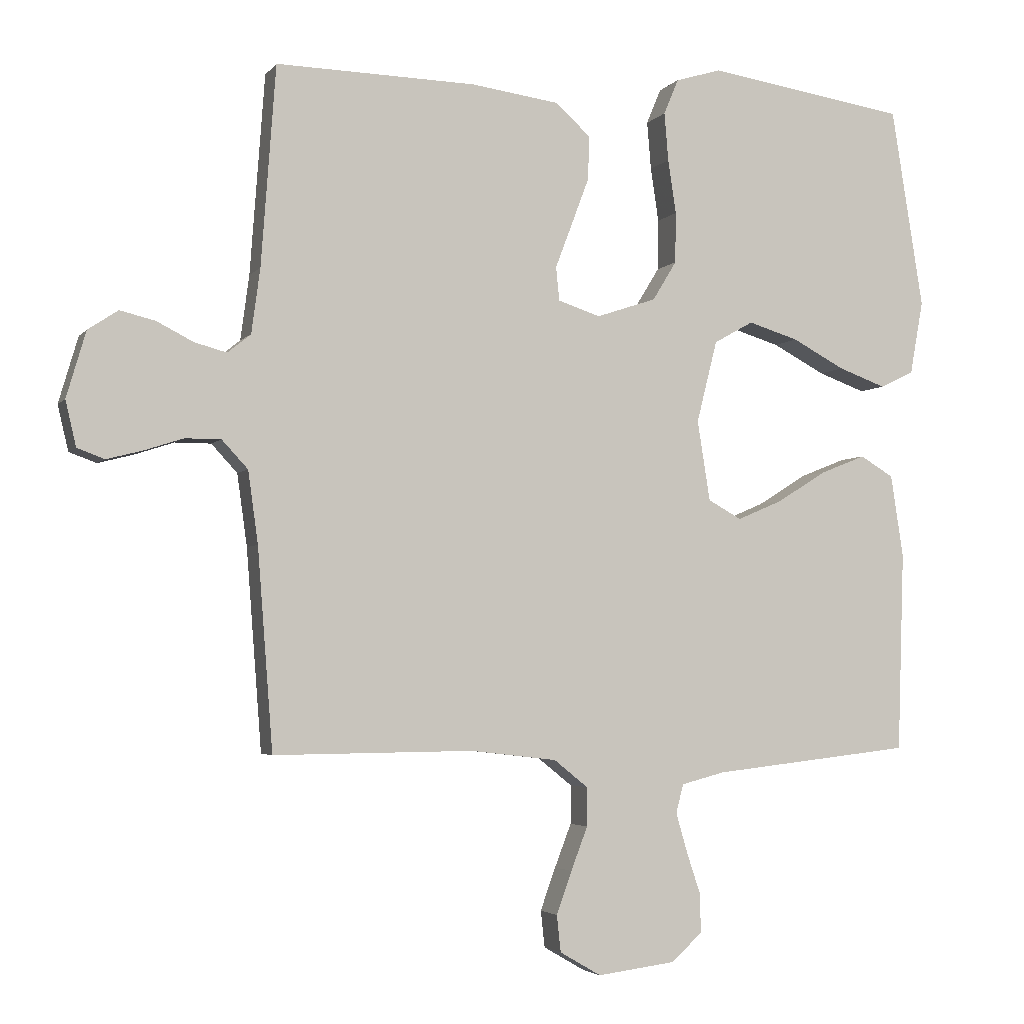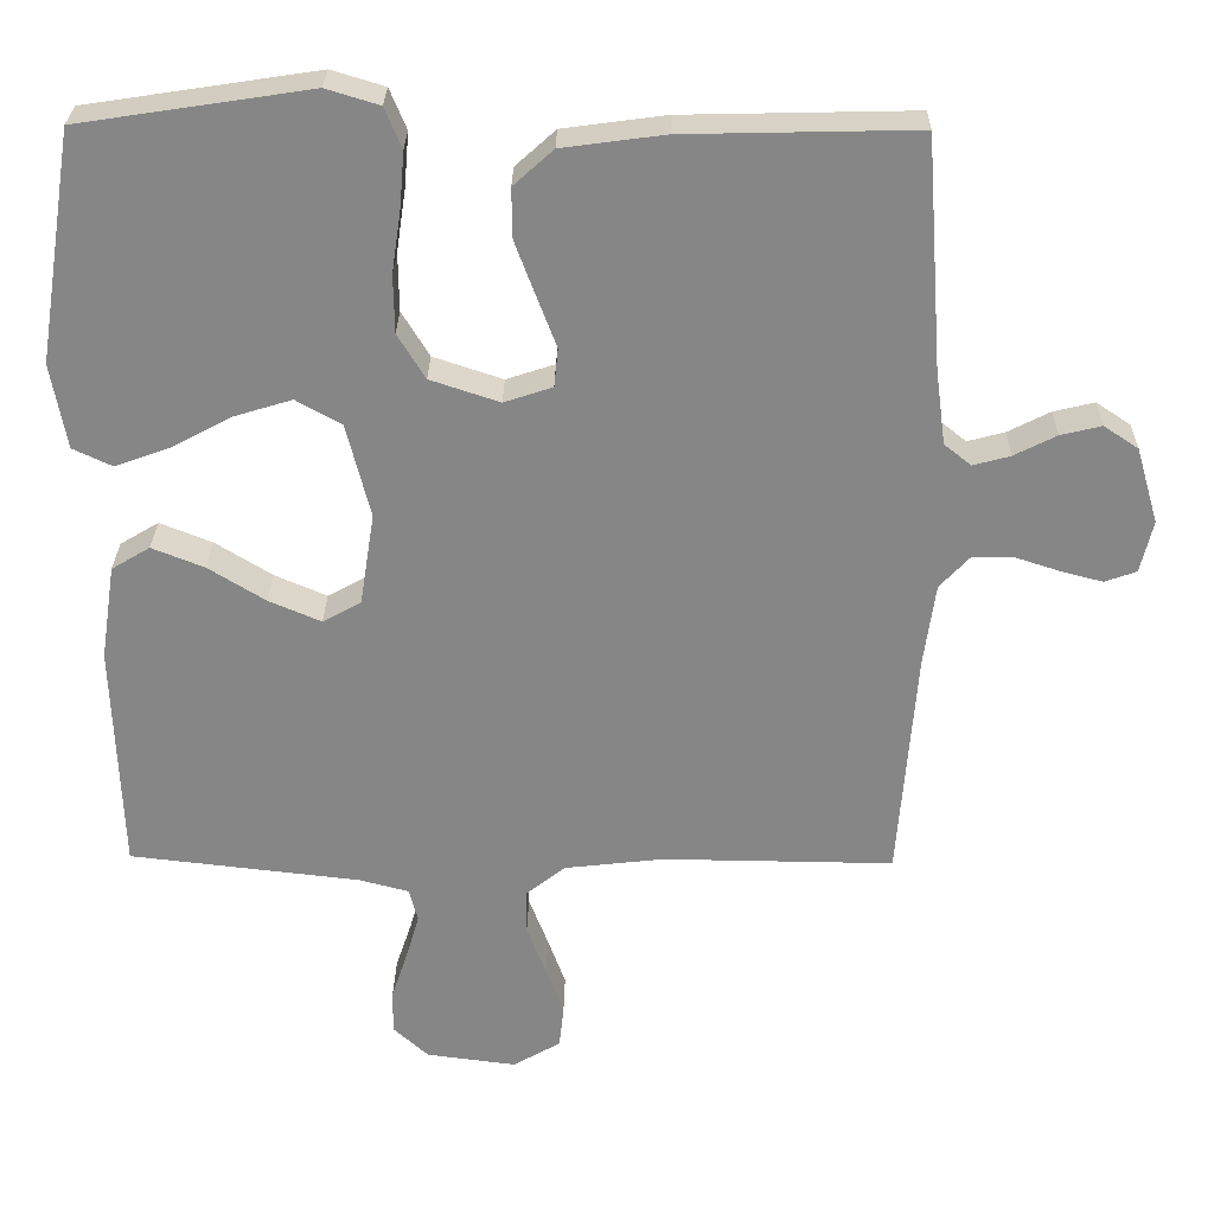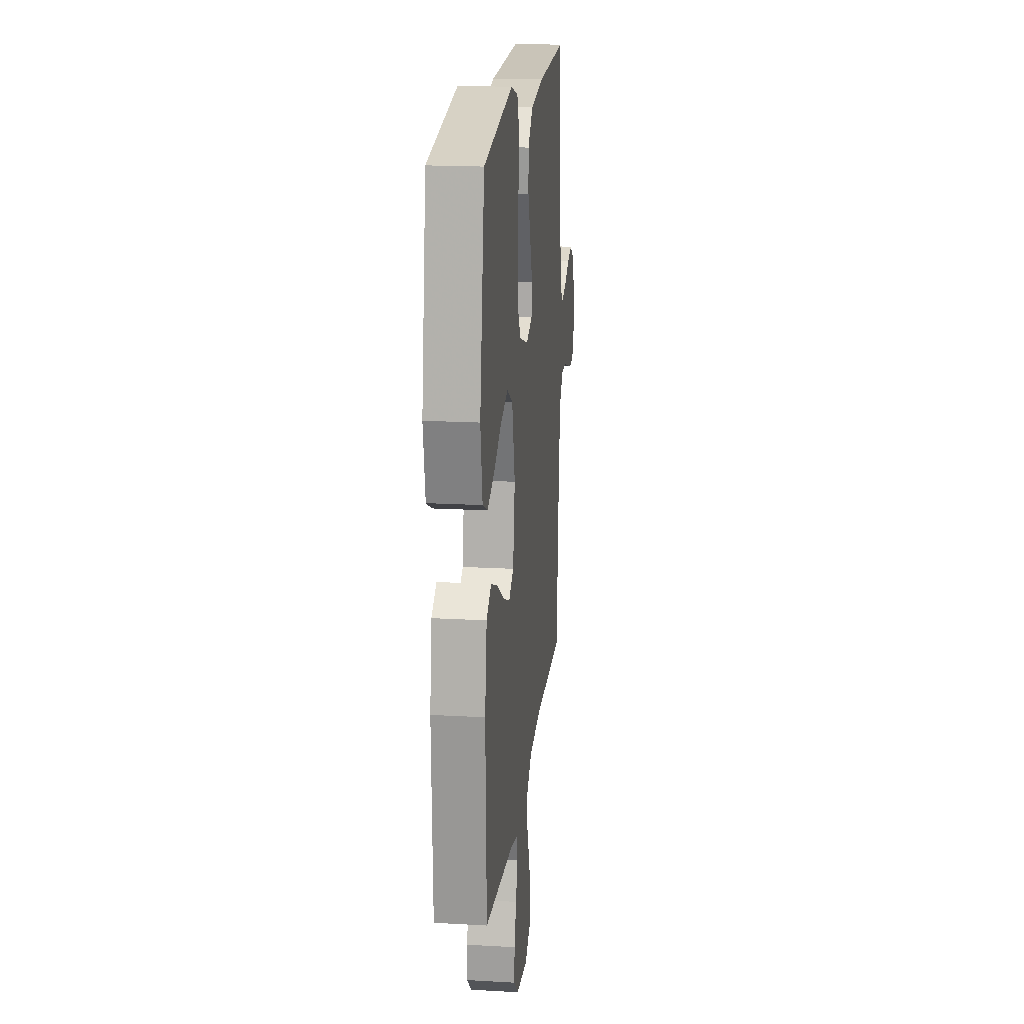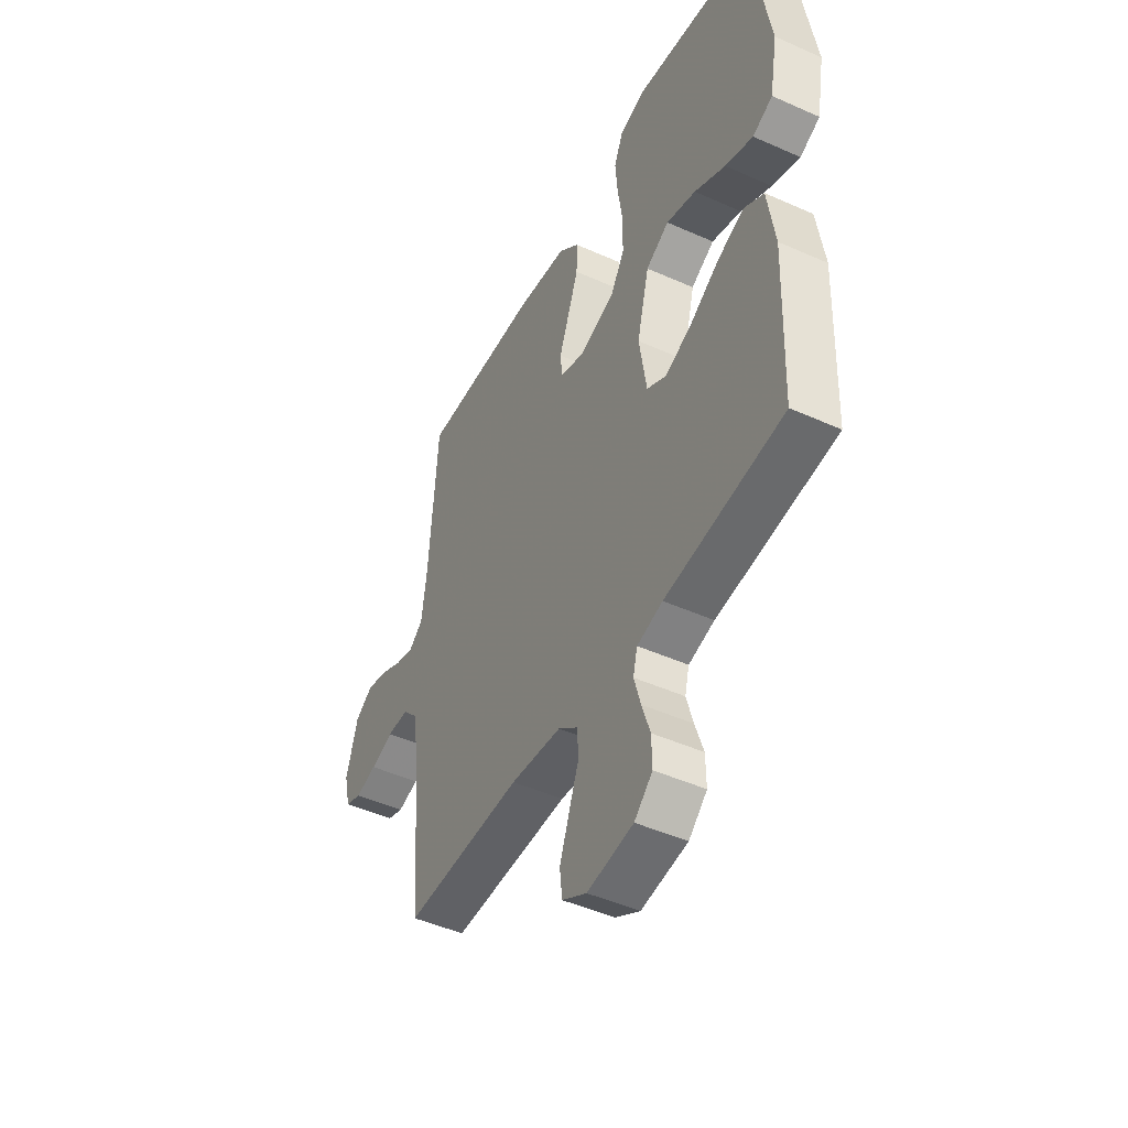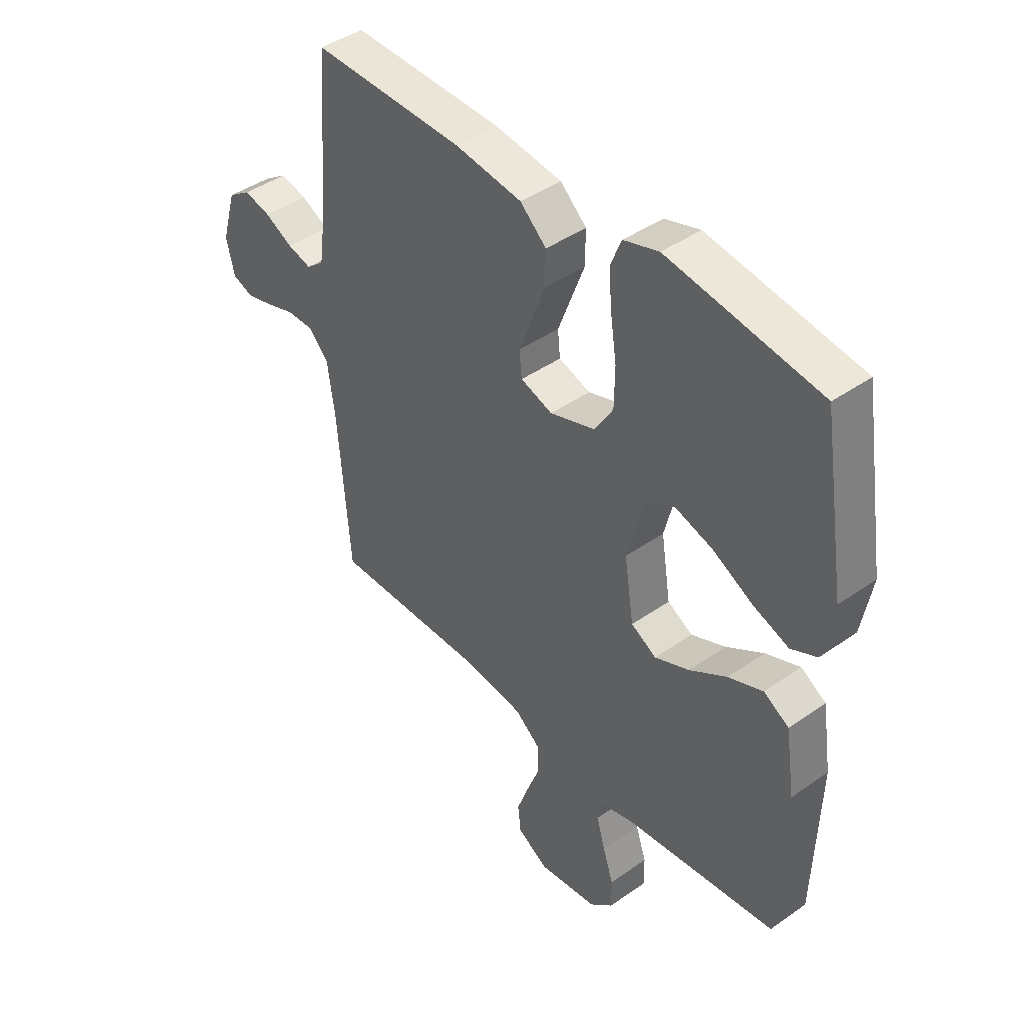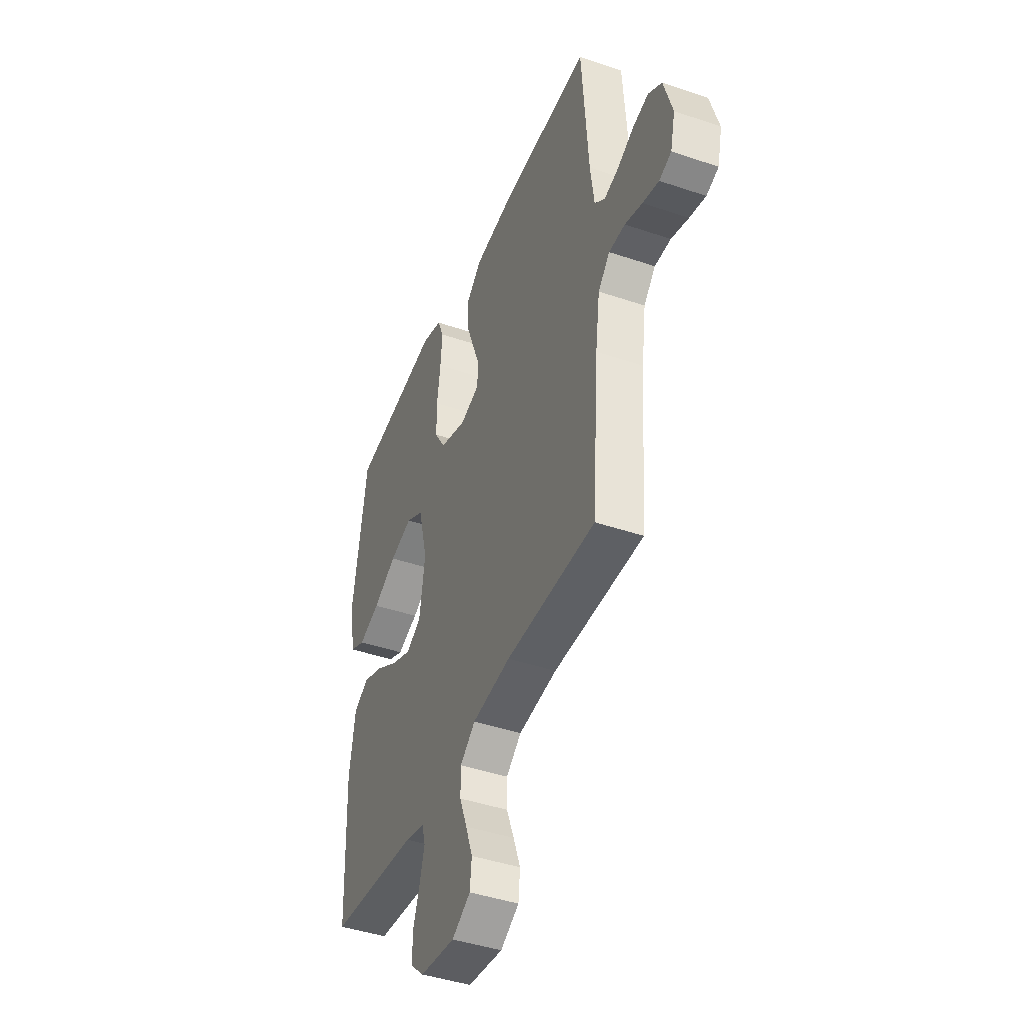
<metadata>
{"format":"obj","ext":"obj","renderer":"f3d","projection":"perspective","resolution":1024,"background":"white","views":[{"elev":-3.6,"azim":-19.1,"up":"+Z"},{"elev":27.9,"azim":-179.0,"up":"+Z"},{"elev":18.8,"azim":96.2,"up":"+Z"},{"elev":-46.9,"azim":63.1,"up":"+Z"},{"elev":42.8,"azim":50.1,"up":"+Z"},{"elev":-43.3,"azim":-111.9,"up":"+Z"}]}
</metadata>
<code>
v -0.5 0.07 -0.5
v -0.523 0.07 -0.2
v -0.538 0.07 -0.092
v -0.577 0.07 -0.05
v -0.631 0.07 -0.05
v -0.689 0.07 -0.069
v -0.743 0.07 -0.083
v -0.784 0.07 -0.068
v -0.8 0.07 0
v -0.771 0.07 0.099
v -0.726 0.07 0.129
v -0.673 0.07 0.116
v -0.618 0.07 0.088
v -0.57 0.07 0.075
v -0.535 0.07 0.103
v -0.522 0.07 0.2
v -0.5 0.07 0.5
v -0.2 0.07 0.493
v -0.067 0.07 0.475
v -0.015 0.07 0.428
v -0.016 0.07 0.363
v -0.043 0.07 0.291
v -0.068 0.07 0.225
v -0.063 0.07 0.175
v 0 0.07 0.154
v 0.09 0.07 0.184
v 0.126 0.07 0.243
v 0.127 0.07 0.319
v 0.115 0.07 0.4
v 0.109 0.07 0.472
v 0.131 0.07 0.525
v 0.2 0.07 0.546
v 0.5 0.07 0.5
v 0.548 0.07 0.2
v 0.528 0.07 0.089
v 0.477 0.07 0.065
v 0.406 0.07 0.091
v 0.327 0.07 0.133
v 0.252 0.07 0.156
v 0.193 0.07 0.123
v 0.162 0.07 0
v 0.181 0.07 -0.12
v 0.231 0.07 -0.148
v 0.299 0.07 -0.119
v 0.373 0.07 -0.073
v 0.441 0.07 -0.046
v 0.491 0.07 -0.076
v 0.51 0.07 -0.2
v 0.5 0.07 -0.5
v 0.2 0.07 -0.534
v 0.135 0.07 -0.551
v 0.124 0.07 -0.594
v 0.141 0.07 -0.653
v 0.162 0.07 -0.716
v 0.163 0.07 -0.774
v 0.117 0.07 -0.816
v 0 0.07 -0.831
v -0.062 0.07 -0.795
v -0.068 0.07 -0.74
v -0.045 0.07 -0.676
v -0.02 0.07 -0.611
v -0.02 0.07 -0.553
v -0.071 0.07 -0.512
v -0.2 0.07 -0.497
v -0.5 0 -0.5
v -0.523 0 -0.2
v -0.538 0 -0.092
v -0.577 0 -0.05
v -0.631 0 -0.05
v -0.689 0 -0.069
v -0.743 0 -0.083
v -0.784 0 -0.068
v -0.8 0 0
v -0.771 0 0.099
v -0.726 0 0.129
v -0.673 0 0.116
v -0.618 0 0.088
v -0.57 0 0.075
v -0.535 0 0.103
v -0.522 0 0.2
v -0.5 0 0.5
v -0.2 0 0.493
v -0.067 0 0.475
v -0.015 0 0.428
v -0.016 0 0.363
v -0.043 0 0.291
v -0.068 0 0.225
v -0.063 0 0.175
v 0 0 0.154
v 0.09 0 0.184
v 0.126 0 0.243
v 0.127 0 0.319
v 0.115 0 0.4
v 0.109 0 0.472
v 0.131 0 0.525
v 0.2 0 0.546
v 0.5 0 0.5
v 0.548 0 0.2
v 0.528 0 0.089
v 0.477 0 0.065
v 0.406 0 0.091
v 0.327 0 0.133
v 0.252 0 0.156
v 0.193 0 0.123
v 0.162 0 0
v 0.181 0 -0.12
v 0.231 0 -0.148
v 0.299 0 -0.119
v 0.373 0 -0.073
v 0.441 0 -0.046
v 0.491 0 -0.076
v 0.51 0 -0.2
v 0.5 0 -0.5
v 0.2 0 -0.534
v 0.135 0 -0.551
v 0.124 0 -0.594
v 0.141 0 -0.653
v 0.162 0 -0.716
v 0.163 0 -0.774
v 0.117 0 -0.816
v 0 0 -0.831
v -0.062 0 -0.795
v -0.068 0 -0.74
v -0.045 0 -0.676
v -0.02 0 -0.611
v -0.02 0 -0.553
v -0.071 0 -0.512
v -0.2 0 -0.497
f 59 60 61
f 58 59 61
f 57 58 61
f 56 57 61
f 55 56 61
f 54 55 61
f 53 54 61
f 52 53 61 62
f 51 52 62 63
f 48 49 50
f 47 48 50
f 46 47 50
f 45 46 50
f 44 45 50
f 50 51 63
f 44 50 63
f 43 44 63
f 36 37 38
f 35 36 38
f 34 35 38
f 33 34 38
f 32 33 38
f 31 32 38
f 30 31 38
f 29 30 38
f 28 29 38
f 27 28 38 39
f 26 27 39 40
f 21 22 23
f 20 21 23
f 19 20 23
f 18 19 23
f 17 18 23
f 16 17 23
f 15 16 23 24
f 14 15 24 25
f 11 12 13
f 10 11 13
f 9 10 13
f 8 9 13
f 7 8 13
f 6 7 13
f 5 6 13
f 4 5 13 14
f 3 4 14 25
f 64 1 2
f 64 2 3
f 63 64 3
f 43 63 3
f 42 43 3
f 3 25 26
f 42 3 26
f 41 42 26
f 26 40 41
f 125 124 123
f 125 123 122
f 125 122 121
f 125 121 120
f 125 120 119
f 125 119 118
f 125 118 117
f 126 125 117 116
f 127 126 116 115
f 114 113 112
f 114 112 111
f 114 111 110
f 114 110 109
f 114 109 108
f 127 115 114
f 127 114 108
f 127 108 107
f 102 101 100
f 102 100 99
f 102 99 98
f 102 98 97
f 102 97 96
f 102 96 95
f 102 95 94
f 102 94 93
f 102 93 92
f 103 102 92 91
f 104 103 91 90
f 87 86 85
f 87 85 84
f 87 84 83
f 87 83 82
f 87 82 81
f 87 81 80
f 88 87 80 79
f 89 88 79 78
f 77 76 75
f 77 75 74
f 77 74 73
f 77 73 72
f 77 72 71
f 77 71 70
f 77 70 69
f 78 77 69 68
f 89 78 68 67
f 66 65 128
f 67 66 128
f 67 128 127
f 67 127 107
f 67 107 106
f 90 89 67
f 90 67 106
f 90 106 105
f 105 104 90
f 1 65 66 2
f 2 66 67 3
f 3 67 68 4
f 4 68 69 5
f 5 69 70 6
f 6 70 71 7
f 7 71 72 8
f 8 72 73 9
f 9 73 74 10
f 10 74 75 11
f 11 75 76 12
f 12 76 77 13
f 13 77 78 14
f 14 78 79 15
f 15 79 80 16
f 16 80 81 17
f 17 81 82 18
f 18 82 83 19
f 19 83 84 20
f 20 84 85 21
f 21 85 86 22
f 22 86 87 23
f 23 87 88 24
f 24 88 89 25
f 25 89 90 26
f 26 90 91 27
f 27 91 92 28
f 28 92 93 29
f 29 93 94 30
f 30 94 95 31
f 31 95 96 32
f 32 96 97 33
f 33 97 98 34
f 34 98 99 35
f 35 99 100 36
f 36 100 101 37
f 37 101 102 38
f 38 102 103 39
f 39 103 104 40
f 40 104 105 41
f 41 105 106 42
f 42 106 107 43
f 43 107 108 44
f 44 108 109 45
f 45 109 110 46
f 46 110 111 47
f 47 111 112 48
f 48 112 113 49
f 49 113 114 50
f 50 114 115 51
f 51 115 116 52
f 52 116 117 53
f 53 117 118 54
f 54 118 119 55
f 55 119 120 56
f 56 120 121 57
f 57 121 122 58
f 58 122 123 59
f 59 123 124 60
f 60 124 125 61
f 61 125 126 62
f 62 126 127 63
f 63 127 128 64
f 64 128 65 1

</code>
